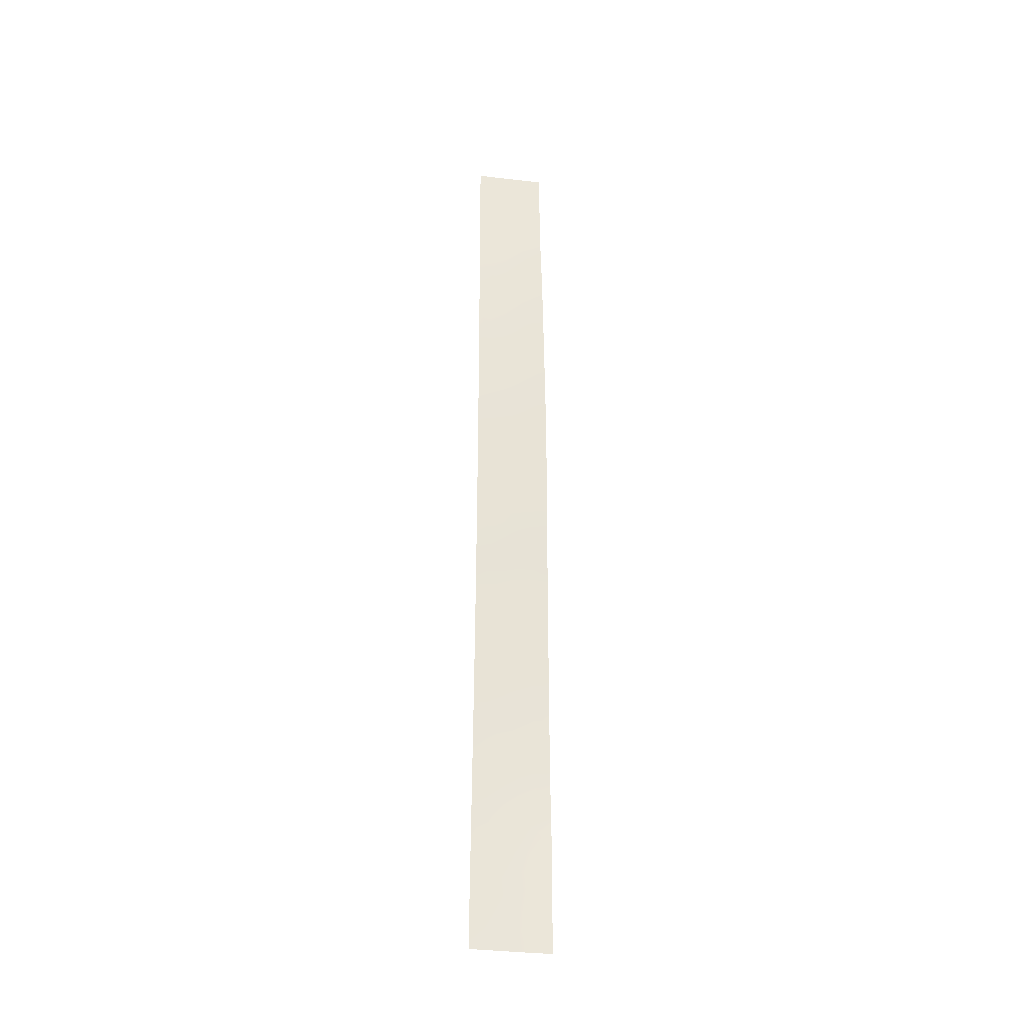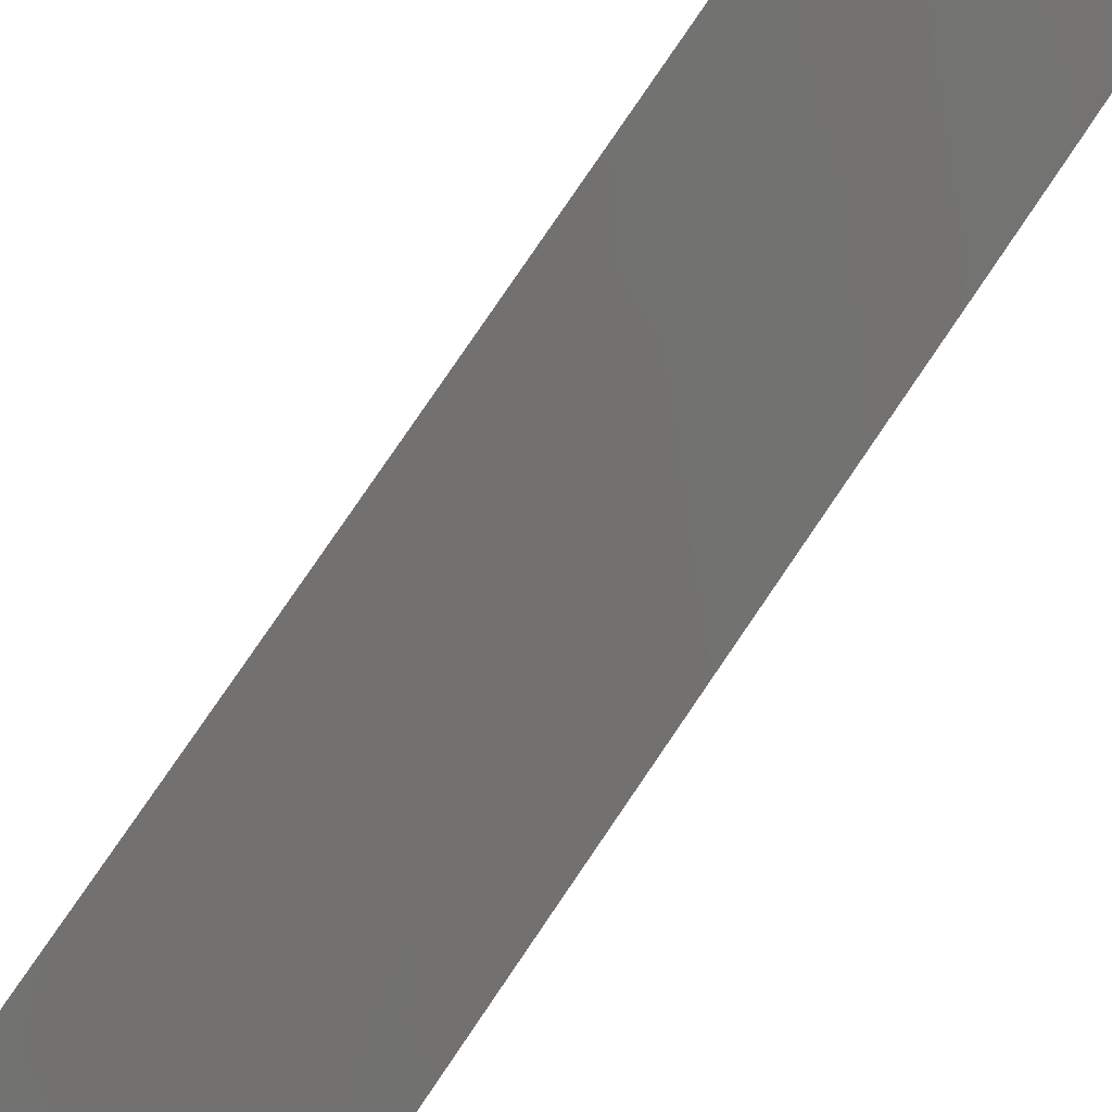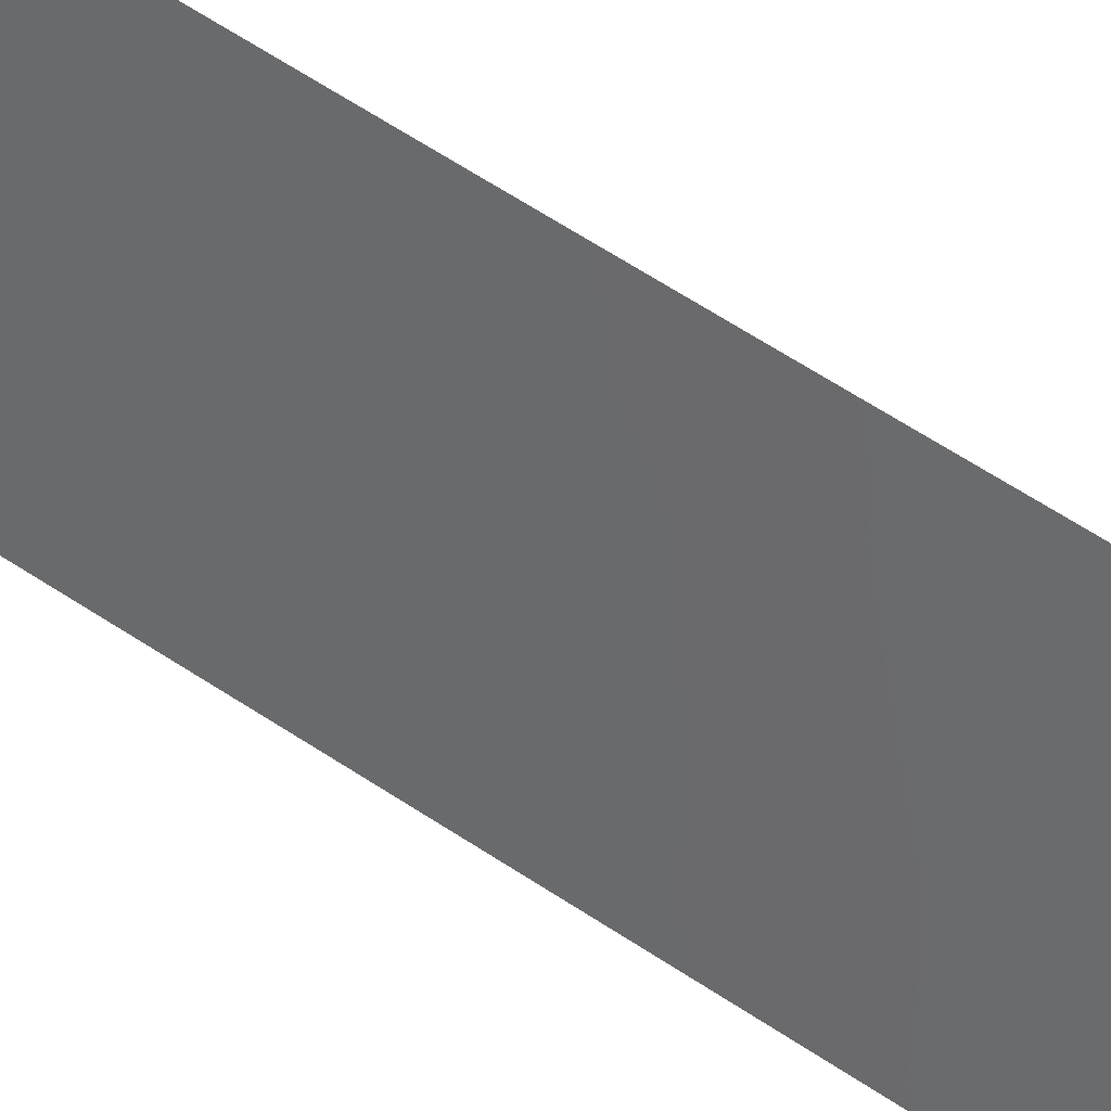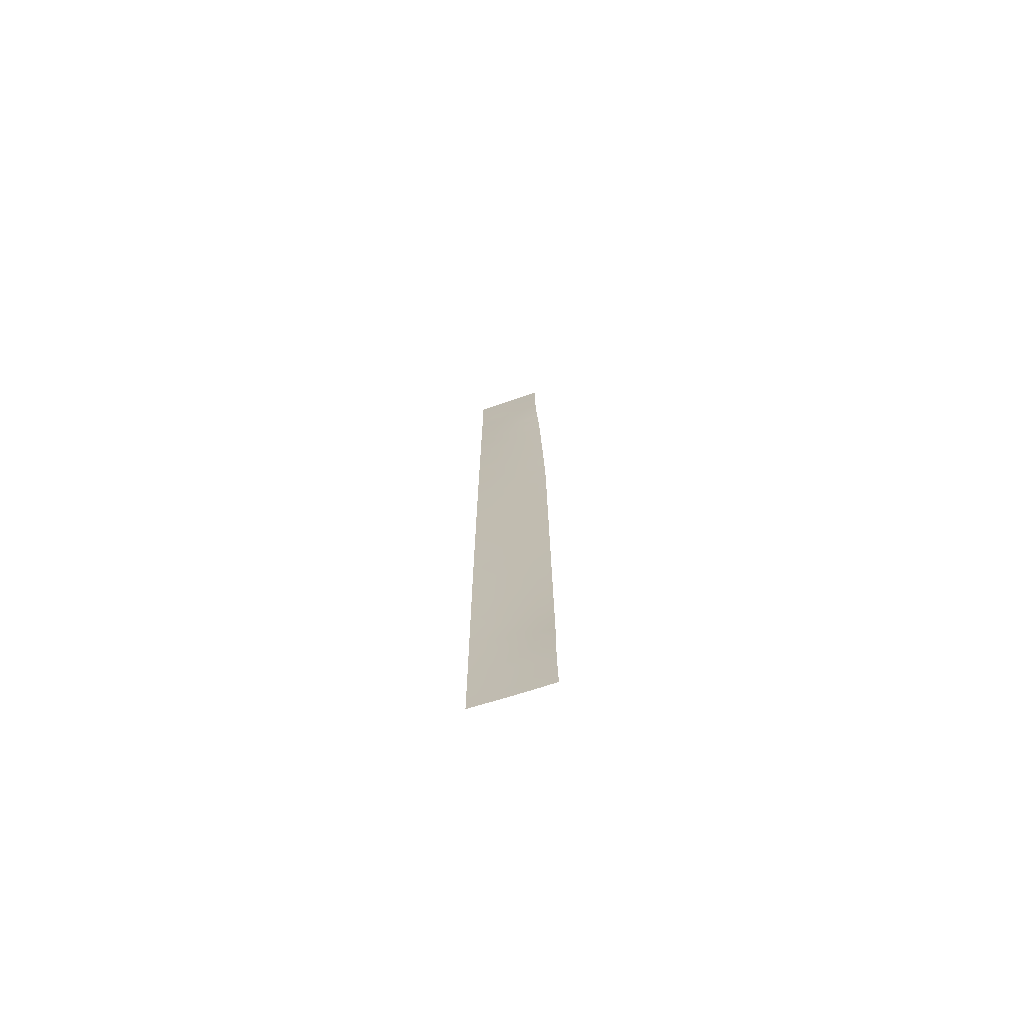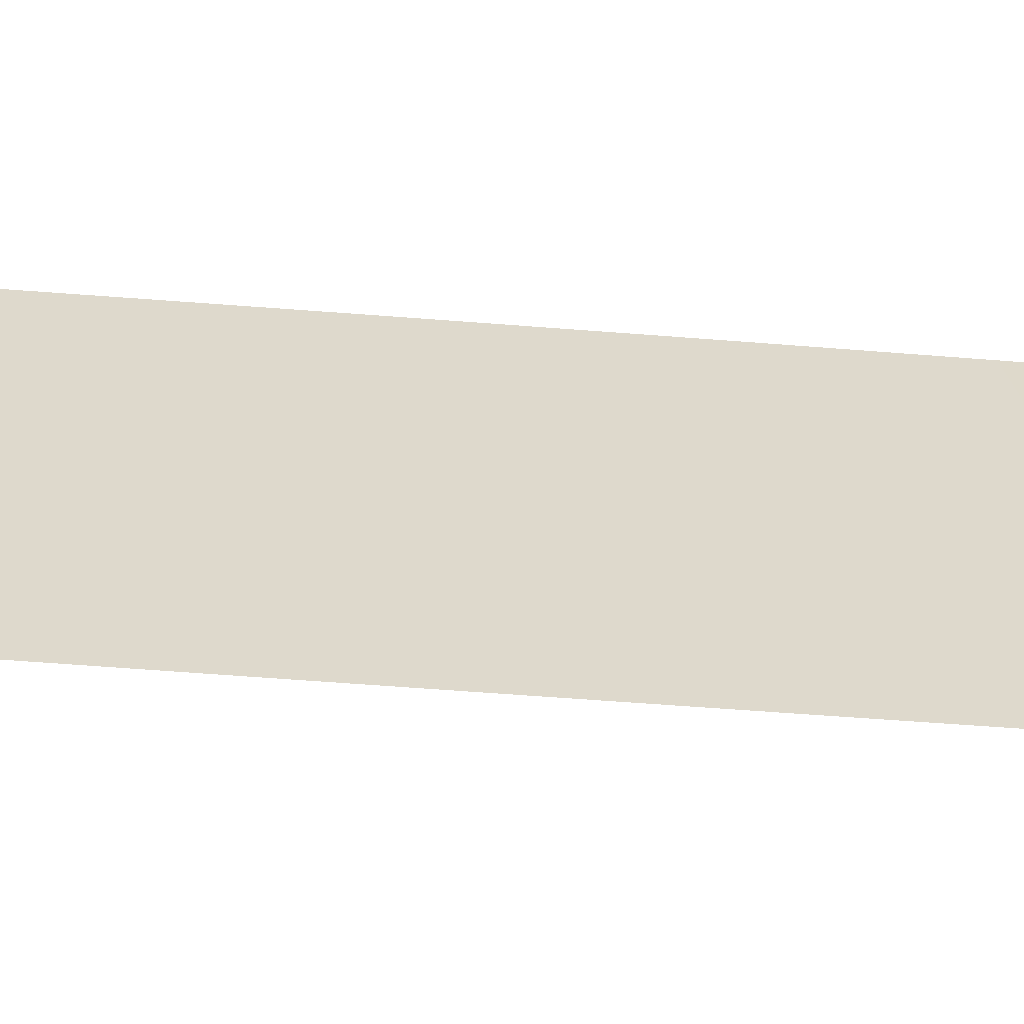
<metadata>
{"format":"obj","ext":"obj","renderer":"f3d","projection":"perspective","resolution":1024,"background":"white","views":[{"elev":-32.9,"azim":65.9,"up":"+Y"},{"elev":48.2,"azim":26.9,"up":"+Z"},{"elev":40.8,"azim":132.1,"up":"+Z"},{"elev":-72.3,"azim":93.9,"up":"+Y"},{"elev":-50.3,"azim":84.5,"up":"+Z"}]}
</metadata>
<code>
v 115.2 -19.44 92
v 115.1 -2.752 93.02
v 114.1 17.57 100
v 113.9 -24.75 100
v 114 32.74 100
v 114.1 -9.948 100
v 114.2 -8.006 98.89
v 115.6 33.45 92.45
v 113.9 -43.21 98.37
v 114.1 10.47 100
v 115.6 31.58 92.39
v 114.6 11.29 97.15
v 114.3 -9.998 98.06
v 114.7 -12.85 95.33
v 115.3 7.125 92
v 115 -45.08 93.54
v 114.6 -3.966 96.48
v 114.1 -8.127 100
v 114.6 -29.71 95.24
v 114.6 -19.06 95.71
v 113.8 -26.34 100
v 115.8 42.49 92.74
v 114 -13.48 100
v 113.5 -47.06 100
v 115.3 5.34 92
v 113.8 -29.66 100
v 115.2 -9.451 92
v 114.3 38.03 98.52
v 114.3 -36.96 96.82
v 114.1 12.68 100
v 114.1 15.14 100
v 114 -15.25 100
v 114.7 -9.29 95.79
v 115 27.03 95.19
v 115.6 29.13 92.33
v 115.5 26.72 92.28
v 115.2 -6.222 92
v 114.1 19.91 100
v 114.9 -28.2 93.51
v 114.3 48.45 98.44
v 113.4 -50 100
v 114.8 -50 94.38
v 115.4 -50 92
v 115 0.3472 93.75
v 114.9 17.05 95.16
v 114.9 21.36 95.51
v 115.4 -38 92
v 114.6 -5.913 96.76
v 115.8 47.6 92.76
v 114.4 33.47 98.02
v 114.6 -17.08 95.94
v 114.6 -33.97 95.22
v 113.7 -33.05 100
v 114.2 -26.47 97.94
v 113.6 -37.34 100
v 114.1 26.02 100
v 114.5 13.1 97.91
v 114.6 -38.26 95.63
v 115.3 2.958 92
v 115.4 -42.73 92.04
v 115.4 -38 91.98
v 114.6 -48.11 95.18
v 113.9 41.7 100
v 115 -46.95 93.54
v 115.2 -17.34 92
v 115.4 -39.39 92.01
v 115.2 -14.79 92
v 115.4 -44.51 92.05
v 113.7 -35.28 100
v 115.8 40.7 92.71
v 114.1 2.642 100
v 115.2 -11.34 92
v 113.9 39.57 100
v 115.8 50 92.75
v 113.9 47.4 100
v 113.9 50 100
v 115 29.07 94.97
v 114.7 34.8 96.59
v 114.7 -28 95.2
v 114.7 38.21 96.96
v 114.6 -23.06 95.84
v 114.5 18.9 97.68
v 114.3 -28.52 96.97
v 114.4 14.56 98.59
v 115 -48.64 93.4
v 115.2 -23.22 92
v 115.3 -0.6346 92
v 115.4 47.93 94.29
v 115.2 22.15 93.82
v 114.6 15.25 96.8
v 114 -31.96 98.55
v 114.3 -42.48 96.58
v 114.8 1.594 95.3
v 114.6 2.815 96.86
v 114.9 -20.29 93.87
v 115.3 25.77 93.72
v 114 34.89 100
v 114.2 31.59 98.88
v 114 31.64 100
v 113.8 -45.55 98.49
v 113.9 -22.94 100
v 114 27.6 100
v 114.3 28 98.64
v 115.4 8.907 92
v 114.1 21.99 100
v 114.3 21.55 98.71
v 114.1 -5.862 100
v 113.6 -39.43 100
v 115.1 31.29 94.73
v 114 29.72 100
v 115 -8.666 93.72
v 114.3 -35.17 96.85
v 114.1 6.101 100
v 114.7 6.969 96.27
v 114 -16.95 100
v 114.3 -16.38 98.02
v 115.3 27.8 93.55
v 114.6 31.59 96.97
v 114.6 50 97.35
v 115.3 29.77 93.51
v 115.7 35.37 92.51
v 115.4 33.33 93.72
v 115.7 37.43 92.59
v 115.4 37.01 94.03
v 115.1 38.41 95.04
v 113.9 -50 98.08
v 114.4 -40.36 96.28
v 115.4 -48.16 92.02
v 114.6 41.72 97
v 114.1 -1.565 100
v 113.6 -41.9 100
v 115.2 14.83 93.28
v 115 15 94.79
v 115.5 24.94 92.25
v 113.9 37.22 100
v 115.2 16.73 93.48
v 114.3 -30.83 96.94
v 114.4 7.763 98.3
v 115.1 9.976 93.9
v 115.3 -36.23 92
v 114.5 -26.5 96.03
v 115.1 35.77 95
v 114.8 -7.342 95.26
v 114.6 -31.84 95.25
v 115.2 -26.71 92
v 114.2 -22.62 97.97
v 113.8 -30.75 100
v 115 -1.419 94.18
v 114 -36.29 98.43
v 114.6 20.48 97.36
v 115.8 45.68 92.75
v 115.5 45.78 93.7
v 114.7 28.36 96.82
v 114.9 19.16 95.63
v 113.5 -44.5 100
v 115.3 1.167 92
v 115.1 2.331 93.47
v 115.2 -8.031 92
v 115.1 -43.27 93.4
v 114 -11.63 100
v 114.2 -46.72 96.93
v 114.6 -11.31 96.49
v 115.4 -41.03 92.03
v 114.3 -11.98 98.31
v 114.8 -26.61 94.19
v 114.4 -24.66 96.93
v 114.6 -45.83 95.25
v 114 -29.93 98.59
v 114.5 0.8343 97.19
v 114.9 -10.79 94.09
v 114.9 -30.52 93.6
v 114.4 -0.7227 98.09
v 114.3 -33.04 96.91
v 114 -34.19 98.49
v 115.2 -31.46 92
v 114 -38.52 97.98
v 114.9 -39.84 94.17
v 114.9 -3.395 94.66
v 114.3 -6.326 98.3
v 114.4 -2.654 98.16
v 114.1 -3.733 100
v 115.3 -3.892 92
v 115.1 -4.808 93.34
v 114.6 -21.27 95.93
v 115.2 6.102 93.14
v 115.4 11.13 92.01
v 114.6 22.51 97.19
v 115.3 -2.461 92
v 115.3 -33.84 92
v 114.9 11.28 95.17
v 115.4 13.61 92.04
v 114.3 -20.21 97.83
v 115.2 -21.4 92
v 114.7 -41.91 94.74
v 114.4 -50 95.95
v 114.2 -48.64 96.93
v 114.3 -4.654 98.32
v 114.5 -7.808 97.16
v 115.2 18.76 93.67
v 114.4 9.754 98.5
v 115.2 -29.11 92
v 114.1 0.2384 100
v 114.9 -22.42 93.94
v 114.8 13.12 96.01
v 114.6 -36.15 95.19
v 113.9 44.81 100
v 114.8 43.63 96.34
v 115.2 50 94.96
v 113.9 49.01 100
v 114.1 50 98.98
v 115.8 43.98 92.74
v 113.9 -21.17 100
v 114.2 41.4 98.69
v 115.4 -46.24 92.04
v 113.9 43.17 100
v 114 -19.14 100
v 114.8 30.05 96.35
v 114.4 29.88 98.1
v 114.1 -24.58 98.86
v 114 -28.12 98.89
v 114.7 -43.85 95.07
v 114.1 8.285 100
v 114.2 -44.51 96.86
v 114.6 17.37 96.93
v 115.4 16.04 92.08
v 114.9 25.14 95.43
v 114.9 33.24 95.71
v 115 -37.6 93.48
v 114.9 -32.78 93.59
v 114.1 24.31 100
v 114.3 25.86 98.8
v 115.1 13.15 94.08
v 115.2 11.78 93.4
v 115.8 39 92.66
v 114.9 3.681 94.92
v 115.2 -12.81 92
v 113.8 -28.05 100
v 115 7.801 94.06
v 115.2 -24.91 92
v 115.5 18.39 92.12
v 114.4 3.88 98.43
v 114.9 5.717 94.61
v 114.6 24.58 97.15
v 115.1 4.37 93.27
v 114.8 47.87 96.35
v 114.7 36.7 96.62
v 114.1 4.495 100
v 114.4 -13.27 97.48
v 113.4 -49.12 100
v 114.7 4.918 96.52
v 115.2 24.02 93.87
v 115 -12.83 93.32
v 114.9 23.33 95.51
v 115 -6.832 93.51
v 114.8 -5.427 94.99
v 115.1 45.77 95.29
v 115.5 23.16 92.21
v 115.1 20.43 94.07
v 115.5 20.78 92.17
v 115.2 -41.39 93.06
v 114.4 46.89 98.03
v 114.7 9.22 96.28
v 115.2 41.85 94.8
v 114.6 -14.95 96.22
v 114.3 -18.22 97.89
v 114.3 23.52 98.7
v 114.3 11.52 98.78
v 114.2 45.25 98.65
v 114.7 -0.3261 95.87
v 114.4 16.31 98.37
v 114.9 -14.34 94.14
v 115 -35.11 93.55
v 114.7 45.73 97.02
v 114.7 -24.55 94.76
v 114.2 -14.78 98.42
v 114.4 35.69 98.22
v 114.9 39.96 96.04
v 114.4 39.75 97.9
v 114.9 -16.06 93.98
v 114.9 -18.08 93.92
v 113.8 -47.82 98.44
v 114.6 26.54 97.08
v 114.7 -1.953 96.28
v 114 -40.99 98.14
v 114.4 5.828 98.31
v 114.3 17.91 98.61
v 115.3 43.79 94.6
v 115.5 40.57 93.9
v 114.4 43.66 97.93
v 115 -24.63 93.17
v 114.3 1.329 98.55
f 101 212 146
f 98 50 118
f 142 121 122
f 41 249 126
f 43 42 85
f 96 34 117
f 59 156 157
f 6 13 160
f 173 91 137
f 91 168 137
f 149 29 176
f 161 167 62
f 44 93 157
f 184 81 146
f 269 172 169
f 148 2 178
f 242 238 185
f 232 191 233
f 193 86 203
f 92 127 194
f 195 196 62
f 201 171 39
f 202 71 291
f 178 17 283
f 7 198 13
f 120 117 77
f 136 225 132
f 90 204 57
f 54 220 21
f 240 136 199
f 89 258 46
f 199 45 154
f 243 231 282
f 242 185 244
f 81 184 203
f 221 223 92
f 216 265 192
f 205 228 58
f 52 205 112
f 244 59 157
f 235 157 93
f 94 250 235
f 169 291 94
f 122 227 142
f 277 278 129
f 271 14 252
f 143 33 198
f 252 170 72
f 221 194 159
f 78 246 142
f 256 152 287
f 255 143 48
f 84 270 90
f 258 259 199
f 97 135 276
f 99 5 98
f 4 101 219
f 102 110 103
f 11 122 8
f 238 104 15
f 105 230 266
f 179 7 107
f 107 181 197
f 218 110 98
f 27 170 111
f 113 222 138
f 30 31 84
f 285 114 250
f 116 32 275
f 229 189 272
f 290 239 145
f 36 117 35
f 245 119 208
f 11 35 120
f 122 121 8
f 254 183 37
f 3 38 286
f 123 121 124
f 40 119 245
f 130 202 172
f 131 108 284
f 31 3 270
f 36 134 96
f 134 257 251
f 135 73 28
f 36 96 117
f 137 19 144
f 137 83 19
f 140 47 228
f 166 274 141
f 159 194 260
f 145 201 39
f 54 141 83
f 98 5 50
f 97 50 5
f 53 147 91
f 147 26 168
f 120 109 11
f 49 151 152
f 151 211 152
f 155 131 9
f 156 87 44
f 60 68 159
f 16 159 68
f 164 160 13
f 160 164 23
f 65 280 279
f 66 163 260
f 163 60 260
f 172 269 283
f 180 283 17
f 280 1 95
f 79 141 165
f 165 141 274
f 219 146 166
f 176 29 58
f 91 147 168
f 137 168 83
f 148 283 269
f 33 111 170
f 229 144 171
f 171 144 19
f 69 174 149
f 174 69 53
f 174 173 112
f 12 204 190
f 65 1 280
f 55 149 176
f 55 69 149
f 130 172 180
f 181 130 180
f 32 23 275
f 182 37 183
f 176 127 284
f 192 184 146
f 25 185 15
f 186 104 139
f 226 96 251
f 72 170 27
f 254 158 111
f 283 148 178
f 104 238 139
f 228 66 177
f 66 47 61
f 185 238 15
f 182 2 188
f 188 2 87
f 229 171 175
f 1 193 95
f 137 144 173
f 144 52 173
f 177 260 194
f 194 127 177
f 42 195 62
f 195 126 196
f 196 281 161
f 196 161 62
f 179 197 48
f 48 197 17
f 150 187 46
f 7 179 198
f 179 48 198
f 12 200 267
f 201 175 171
f 39 19 79
f 171 19 39
f 79 19 83
f 58 127 176
f 106 38 105
f 285 250 241
f 17 197 180
f 112 205 29
f 206 75 268
f 49 88 74
f 75 40 261
f 88 208 74
f 75 209 40
f 209 76 210
f 209 210 40
f 210 119 40
f 211 22 287
f 263 287 22
f 212 216 192
f 18 107 7
f 13 6 7
f 7 6 18
f 73 63 213
f 128 64 214
f 214 64 16
f 214 16 68
f 131 284 9
f 9 92 223
f 24 155 100
f 213 63 215
f 289 215 268
f 216 115 265
f 139 262 190
f 190 262 12
f 166 81 274
f 218 98 118
f 218 118 217
f 26 237 220
f 168 220 83
f 26 220 168
f 84 31 270
f 167 221 16
f 222 10 200
f 13 198 33
f 100 223 161
f 161 223 167
f 120 35 117
f 77 117 34
f 39 79 165
f 128 85 64
f 224 154 45
f 133 136 132
f 132 225 191
f 81 203 274
f 133 45 136
f 45 133 90
f 177 127 58
f 78 227 50
f 272 52 229
f 67 271 252
f 272 140 228
f 83 220 54
f 255 178 183
f 77 153 217
f 230 56 231
f 270 3 286
f 116 265 115
f 51 116 264
f 84 90 57
f 90 133 204
f 146 212 192
f 145 165 290
f 290 165 274
f 95 20 280
f 62 167 64
f 167 16 64
f 197 181 180
f 85 62 64
f 144 229 52
f 232 190 204
f 190 232 233
f 125 288 234
f 124 234 123
f 182 183 2
f 34 282 153
f 67 252 236
f 102 231 56
f 102 103 231
f 237 21 220
f 219 54 21
f 250 242 235
f 51 265 116
f 132 232 133
f 87 2 148
f 114 285 138
f 114 138 262
f 200 12 262
f 240 225 136
f 186 139 233
f 233 139 190
f 241 291 71
f 9 223 100
f 57 12 267
f 199 136 45
f 200 10 267
f 114 242 250
f 235 242 244
f 244 185 25
f 79 83 141
f 127 92 284
f 203 184 95
f 204 12 57
f 113 138 285
f 247 285 241
f 221 167 223
f 174 112 149
f 149 112 29
f 77 34 153
f 124 142 246
f 241 71 247
f 34 226 282
f 282 226 243
f 226 253 243
f 253 187 243
f 263 22 288
f 29 205 58
f 205 272 228
f 58 228 177
f 227 118 50
f 13 162 164
f 150 46 154
f 154 224 82
f 263 288 277
f 90 224 45
f 52 272 205
f 173 52 112
f 153 103 218
f 103 110 218
f 24 281 249
f 249 281 126
f 235 244 157
f 244 25 59
f 94 235 93
f 273 245 256
f 242 114 238
f 139 238 262
f 238 114 262
f 93 169 94
f 245 88 256
f 95 184 20
f 184 192 20
f 150 106 187
f 207 129 289
f 122 109 227
f 142 227 78
f 13 33 162
f 134 251 96
f 142 124 121
f 162 33 170
f 162 170 14
f 48 143 198
f 50 97 276
f 228 47 66
f 54 166 141
f 162 14 248
f 236 252 72
f 252 14 170
f 253 89 46
f 253 46 187
f 111 33 143
f 16 221 159
f 221 92 194
f 78 276 246
f 125 246 80
f 256 88 152
f 152 88 49
f 251 89 253
f 251 253 226
f 34 96 226
f 164 248 23
f 254 255 183
f 17 178 255
f 254 143 255
f 207 273 256
f 287 152 211
f 17 255 48
f 129 263 277
f 88 245 208
f 116 115 32
f 263 129 207
f 51 20 265
f 265 20 192
f 204 133 232
f 89 251 257
f 89 257 259
f 46 258 154
f 199 259 240
f 154 258 199
f 258 89 259
f 217 153 218
f 108 55 176
f 98 110 99
f 125 234 124
f 156 44 157
f 177 66 260
f 146 81 166
f 281 196 126
f 284 108 176
f 101 146 219
f 27 111 158
f 159 260 60
f 290 86 239
f 39 165 145
f 193 203 95
f 109 118 227
f 174 53 91
f 219 166 54
f 118 109 217
f 248 14 264
f 217 109 77
f 264 271 279
f 173 174 91
f 266 230 231
f 264 14 271
f 73 213 278
f 189 229 175
f 231 243 266
f 105 266 106
f 106 266 187
f 200 138 222
f 109 122 11
f 158 254 37
f 233 191 186
f 243 187 266
f 219 21 4
f 85 42 62
f 111 143 254
f 100 155 9
f 30 84 57
f 232 132 191
f 30 57 267
f 2 183 178
f 85 128 43
f 30 267 10
f 148 269 44
f 288 125 277
f 270 224 90
f 276 135 28
f 172 283 180
f 24 100 281
f 269 169 93
f 93 44 269
f 275 23 248
f 271 67 279
f 272 189 140
f 245 273 261
f 289 213 215
f 275 248 264
f 138 200 262
f 80 246 28
f 164 162 248
f 116 275 264
f 268 261 273
f 77 109 120
f 264 279 51
f 129 278 213
f 65 279 67
f 268 215 206
f 289 129 213
f 288 70 234
f 94 241 250
f 273 207 289
f 277 80 278
f 28 278 80
f 279 280 51
f 280 20 51
f 73 278 28
f 281 100 161
f 277 125 80
f 107 197 179
f 44 87 148
f 153 282 103
f 282 231 103
f 261 40 245
f 268 75 261
f 284 92 9
f 94 291 241
f 285 247 113
f 154 82 150
f 286 38 82
f 224 286 82
f 270 286 224
f 50 276 78
f 287 207 256
f 207 287 263
f 86 290 203
f 288 22 70
f 246 276 28
f 273 289 268
f 202 291 172
f 290 274 203
f 124 246 125
f 38 106 150
f 82 38 150
f 291 169 172

</code>
